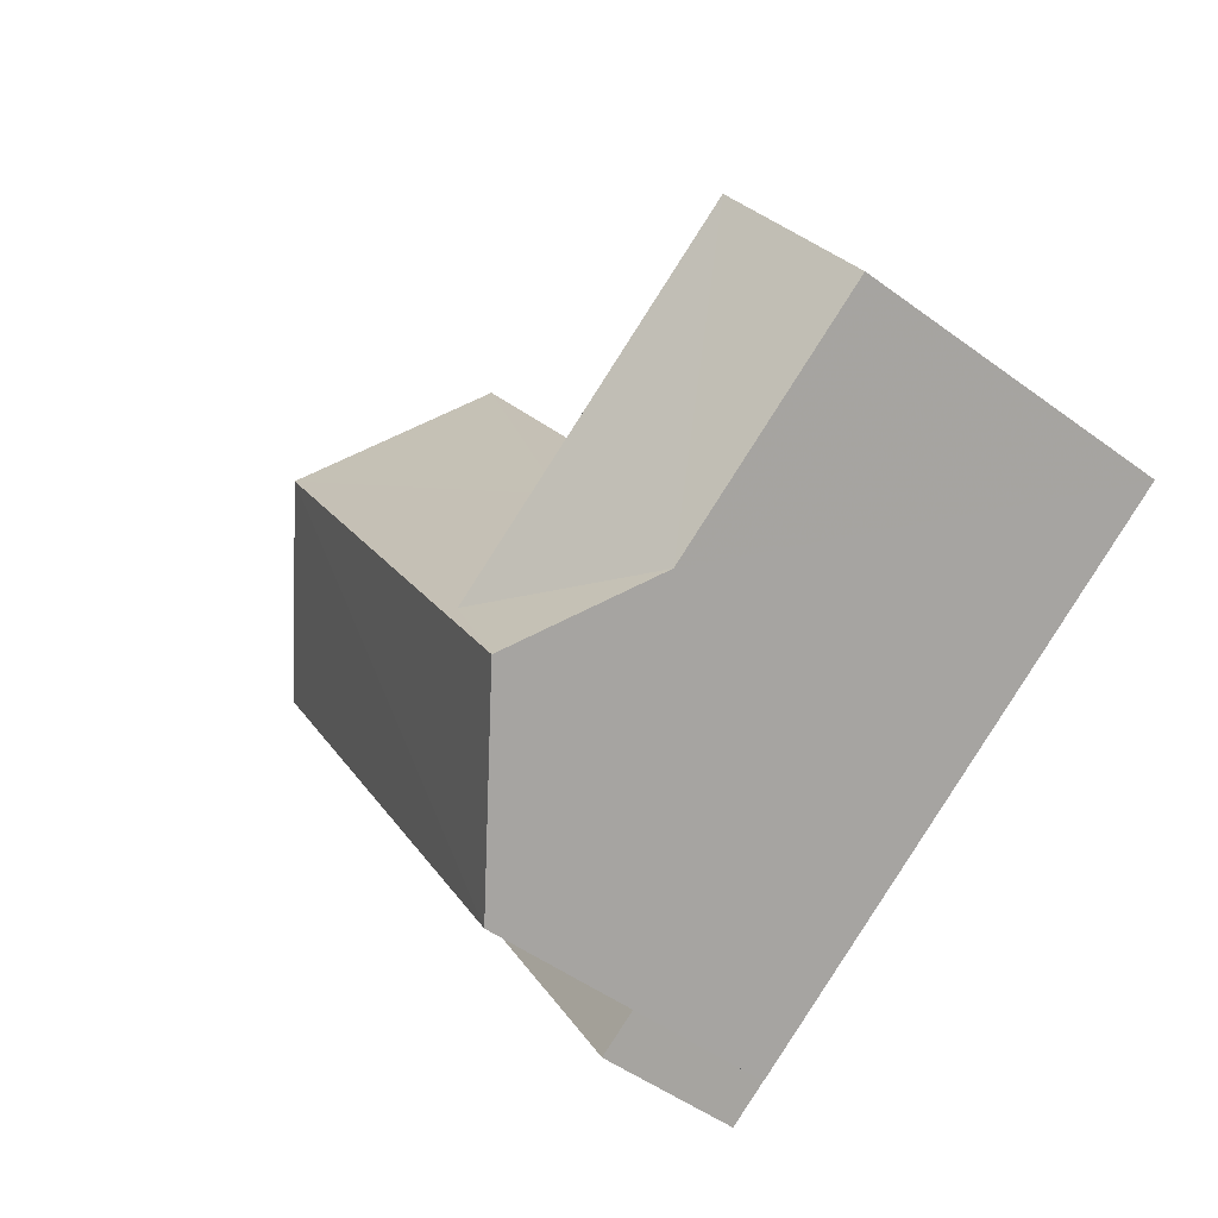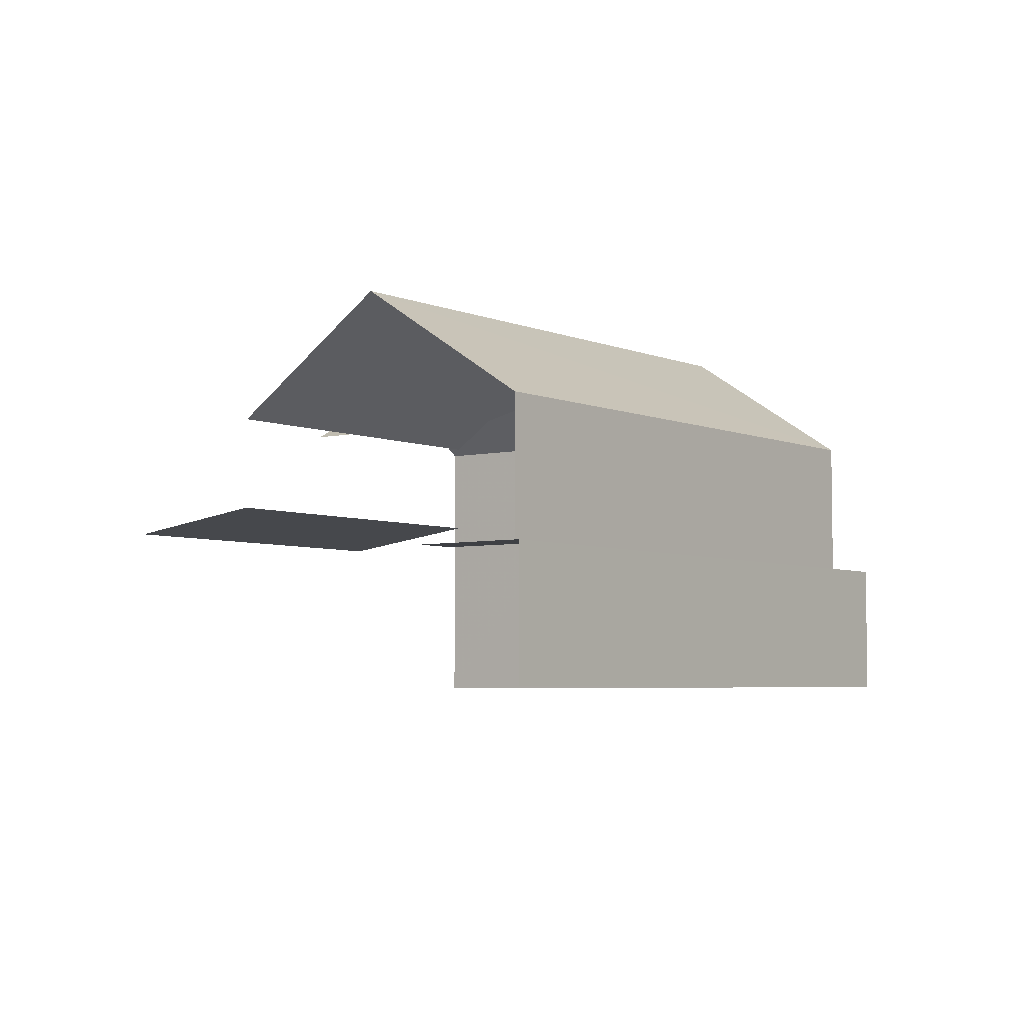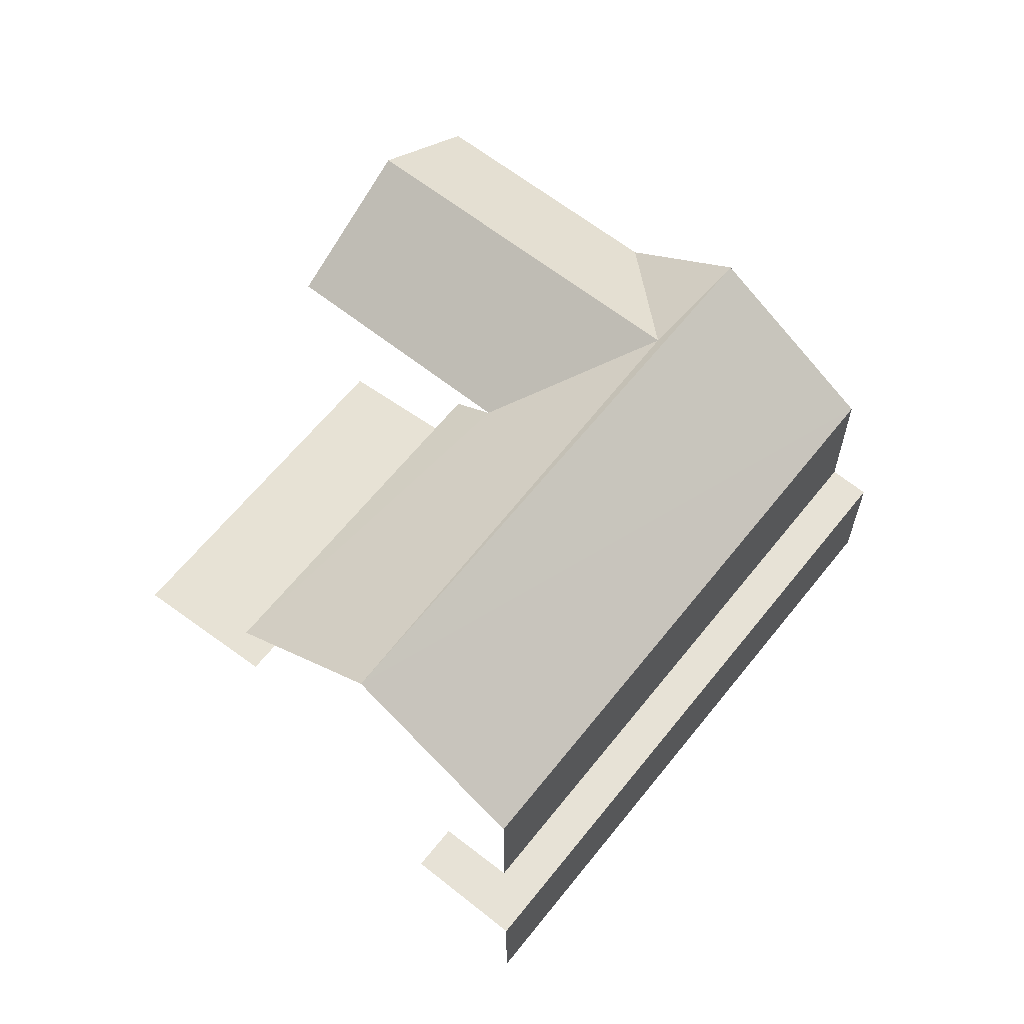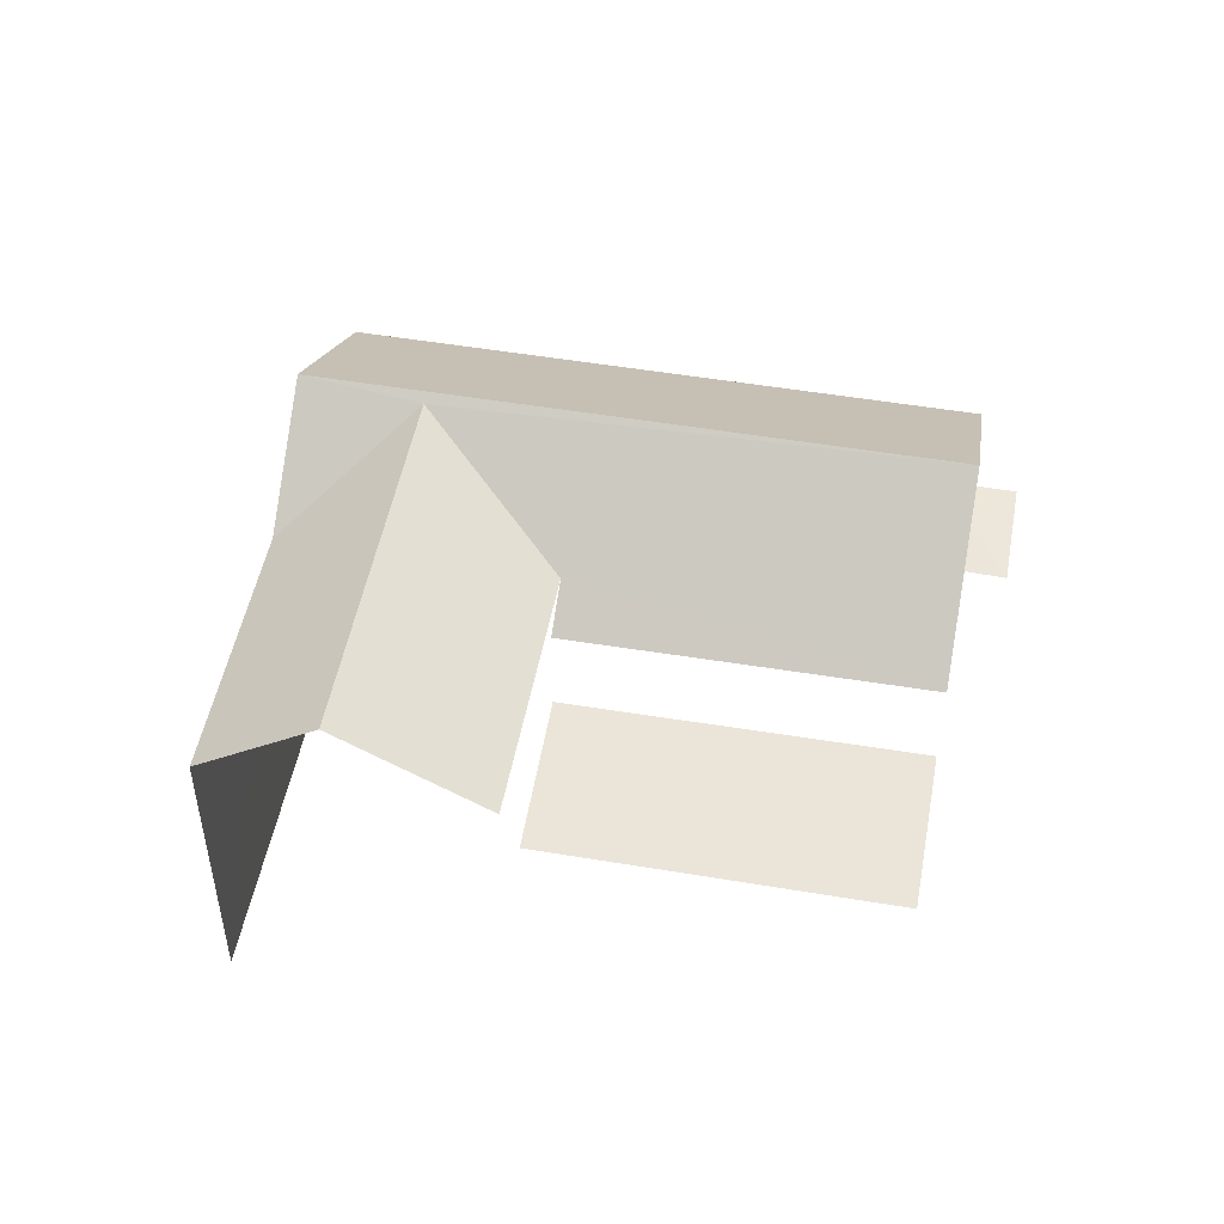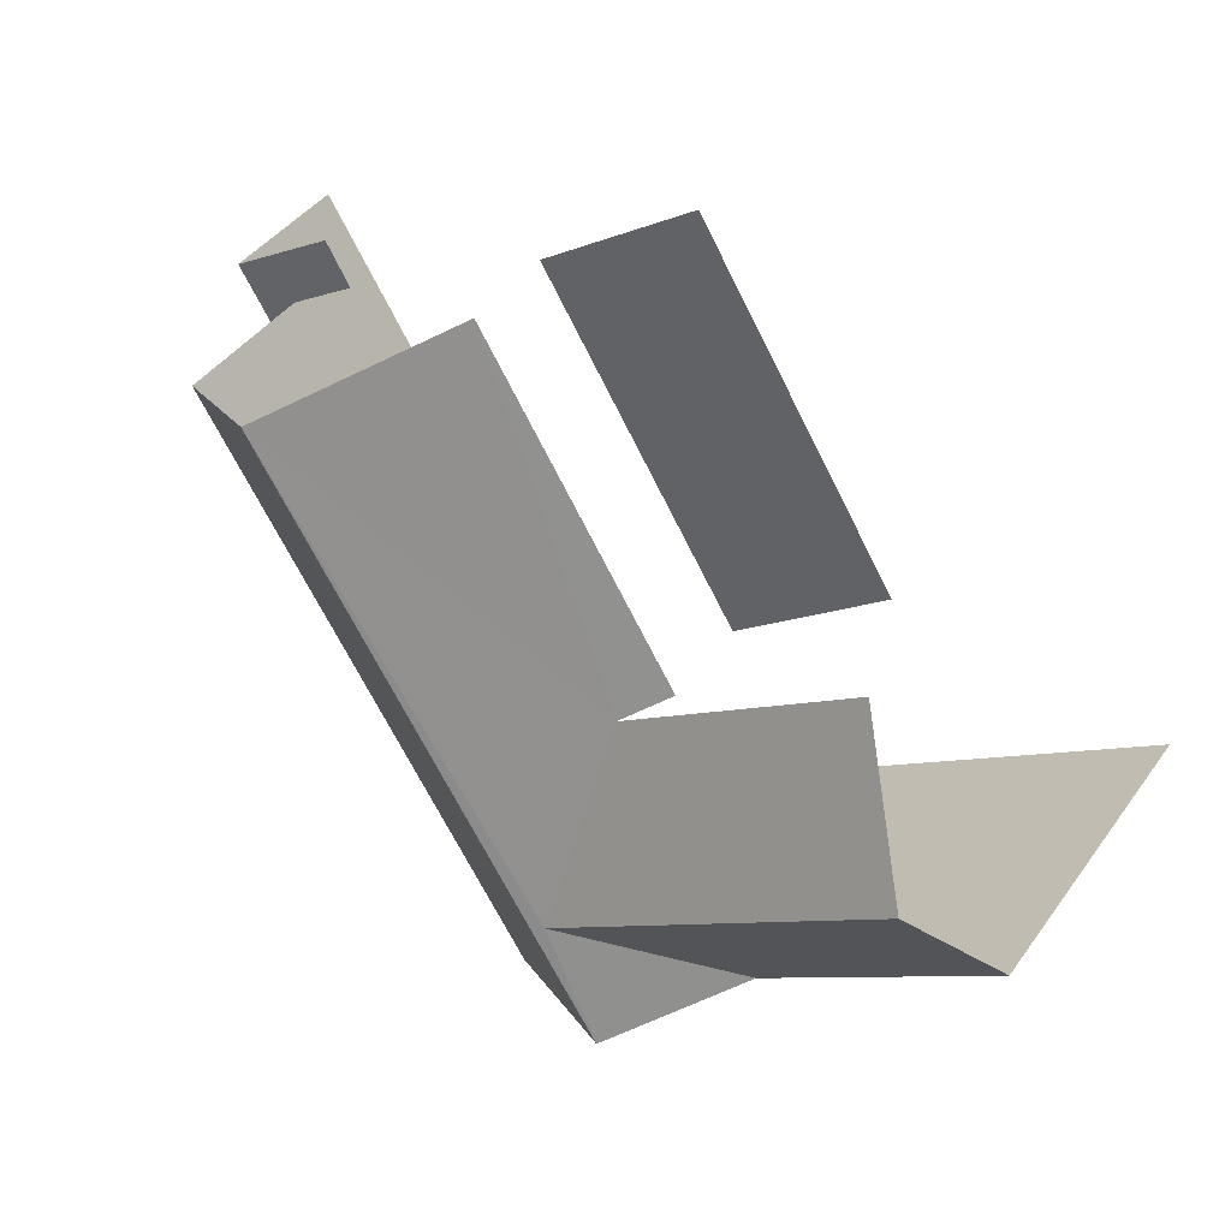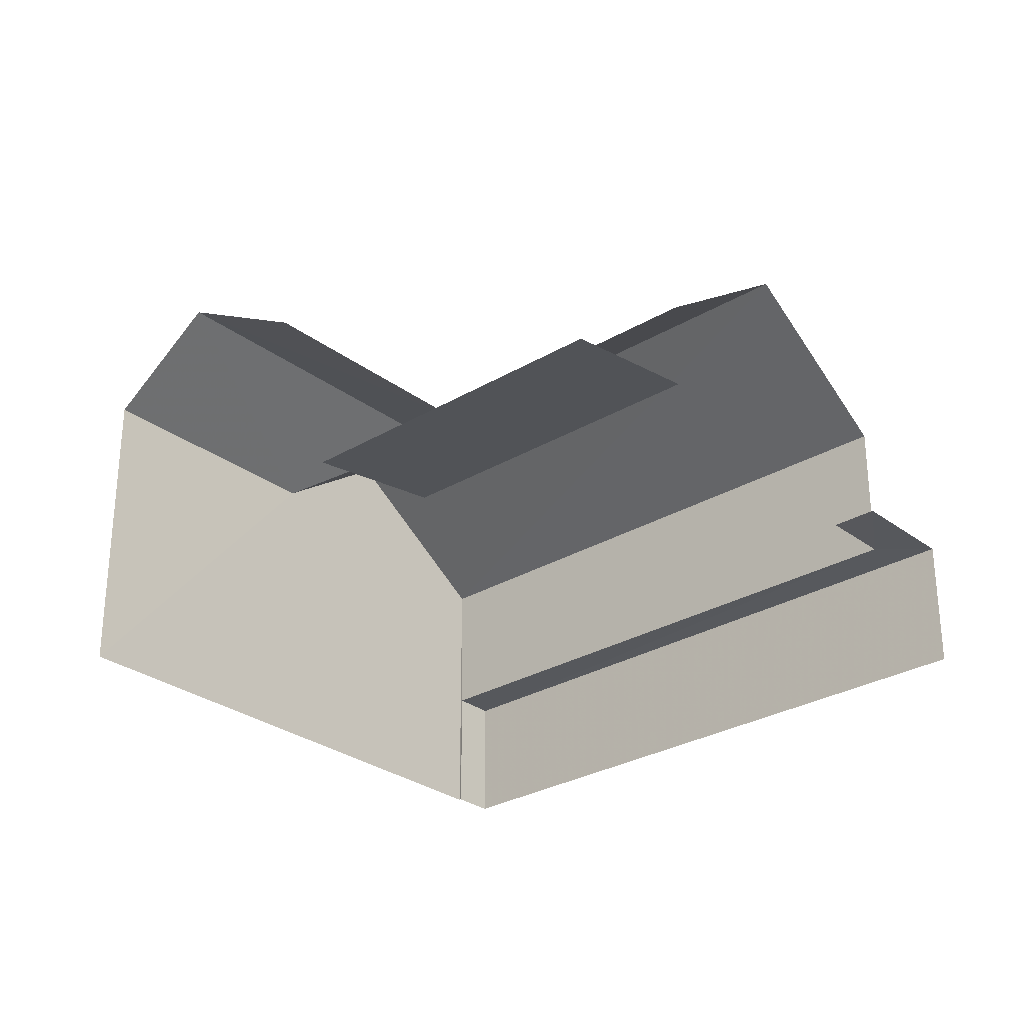
<metadata>
{"format":"obj","ext":"obj","renderer":"f3d","projection":"perspective","resolution":1024,"background":"white","views":[{"elev":-49.6,"azim":50.7,"up":"+Y"},{"elev":-4.8,"azim":-111.5,"up":"+Z"},{"elev":63.2,"azim":-110.0,"up":"+Z"},{"elev":50.2,"azim":131.9,"up":"+Z"},{"elev":41.2,"azim":32.1,"up":"+Y"},{"elev":-28.7,"azim":163.3,"up":"+Z"}]}
</metadata>
<code>
v -2.197e+05 -1.249e+05 13.28
v -2.197e+05 -1.249e+05 13.28
v -2.197e+05 -1.249e+05 13.28
v -2.197e+05 -1.249e+05 13.28
v -2.197e+05 -1.249e+05 13.28
v -2.197e+05 -1.249e+05 13.28
v -2.197e+05 -1.249e+05 13.28
v -2.197e+05 -1.249e+05 13.28
v -2.197e+05 -1.249e+05 13.28
v -2.197e+05 -1.249e+05 13.28
v -2.197e+05 -1.249e+05 20.15
v -2.197e+05 -1.249e+05 18.13
v -2.197e+05 -1.249e+05 20.15
v -2.197e+05 -1.249e+05 18.13
v -2.197e+05 -1.249e+05 18.66
v -2.197e+05 -1.249e+05 18.66
v -2.197e+05 -1.249e+05 20.05
v -2.197e+05 -1.249e+05 20.05
v -2.197e+05 -1.249e+05 18.13
v -2.197e+05 -1.249e+05 18.13
v -2.197e+05 -1.249e+05 18.66
v -2.197e+05 -1.249e+05 16.51
v -2.197e+05 -1.249e+05 16.15
v -2.197e+05 -1.249e+05 16.51
v -2.197e+05 -1.249e+05 16.15
v -2.197e+05 -1.249e+05 18.66
v -2.197e+05 -1.249e+05 15.6
v -2.197e+05 -1.249e+05 15.6
v -2.197e+05 -1.249e+05 15.6
v -2.197e+05 -1.249e+05 15.6
v -2.197e+05 -1.249e+05 15.6
v -2.197e+05 -1.249e+05 15.6
f 1 2 3
f 2 4 5
f 6 7 3
f 8 6 9
f 9 6 10
f 6 5 10
f 3 2 5
f 6 3 5
f 32 8 30
f 32 6 8
f 16 2 26
f 16 26 17
f 2 1 26
f 29 8 9
f 29 30 8
f 1 3 25
f 22 19 25
f 1 25 26
f 19 21 26
f 25 19 26
f 3 7 23
f 25 3 23
f 14 11 32
f 28 14 32
f 11 20 32
f 32 24 6
f 6 24 7
f 7 24 23
f 32 20 24
f 22 20 19
f 22 24 20
f 11 12 13
f 11 14 12
f 15 16 17
f 18 15 17
f 19 20 21
f 20 11 21
f 18 13 15
f 11 13 18
f 21 11 18
f 22 23 24
f 22 25 23
f 21 17 26
f 21 18 17
f 27 28 29
f 29 28 30
f 27 31 28
f 30 28 32
f 31 27 10
f 5 31 10
f 16 15 2
f 2 15 4
f 15 12 4
f 15 13 12
f 5 4 31
f 4 12 31
f 31 14 28
f 31 12 14
f 29 9 10
f 27 29 10

</code>
